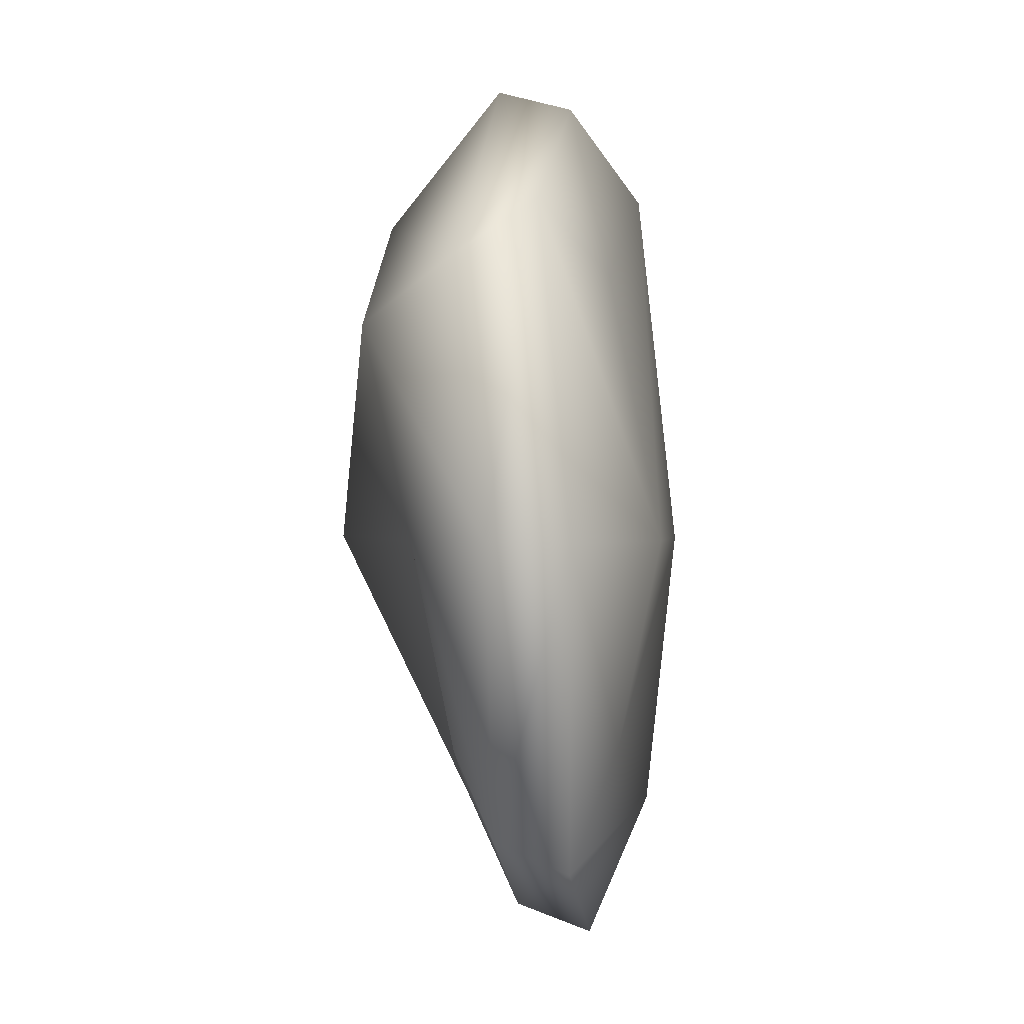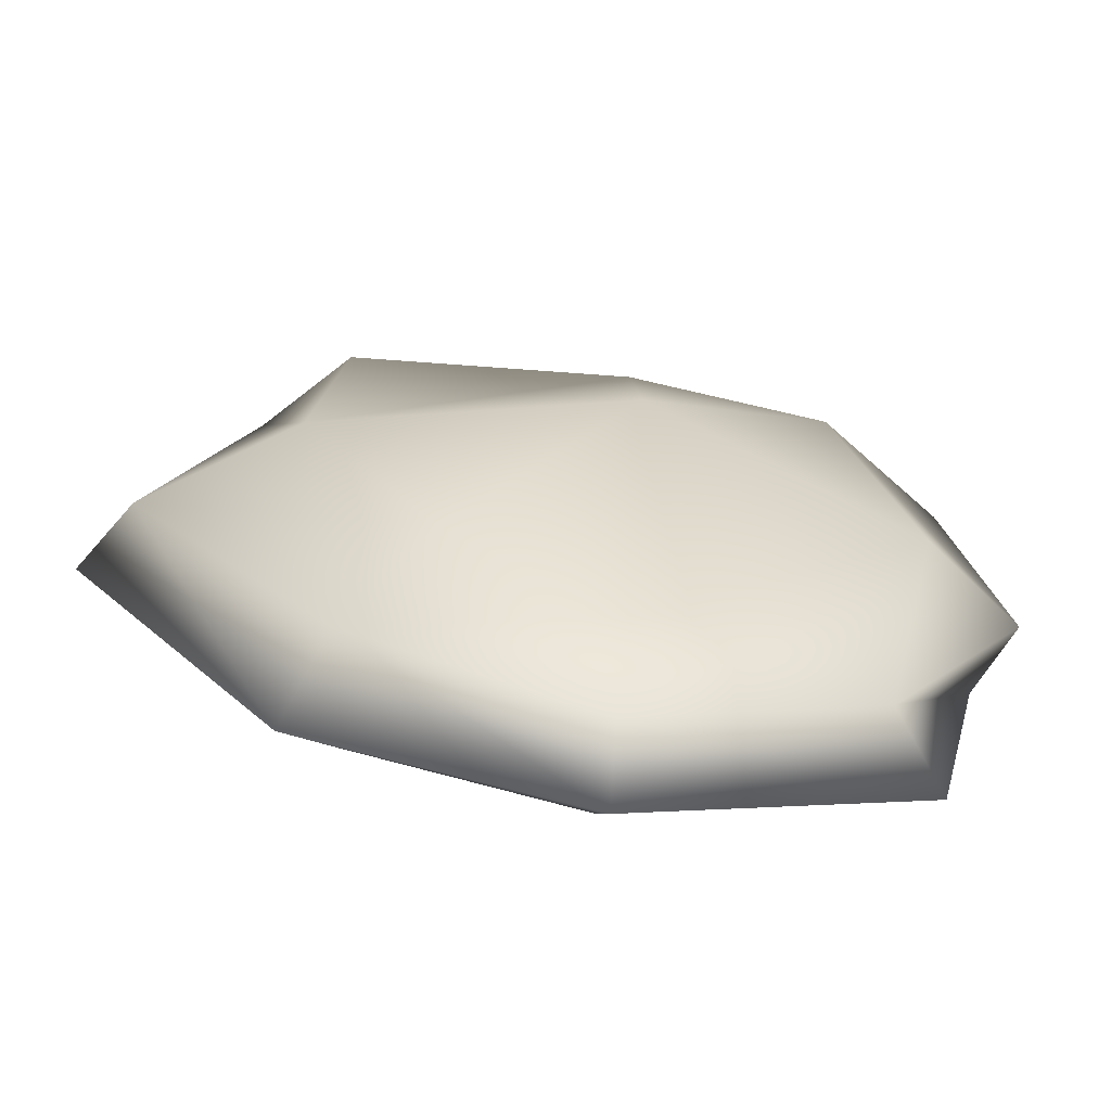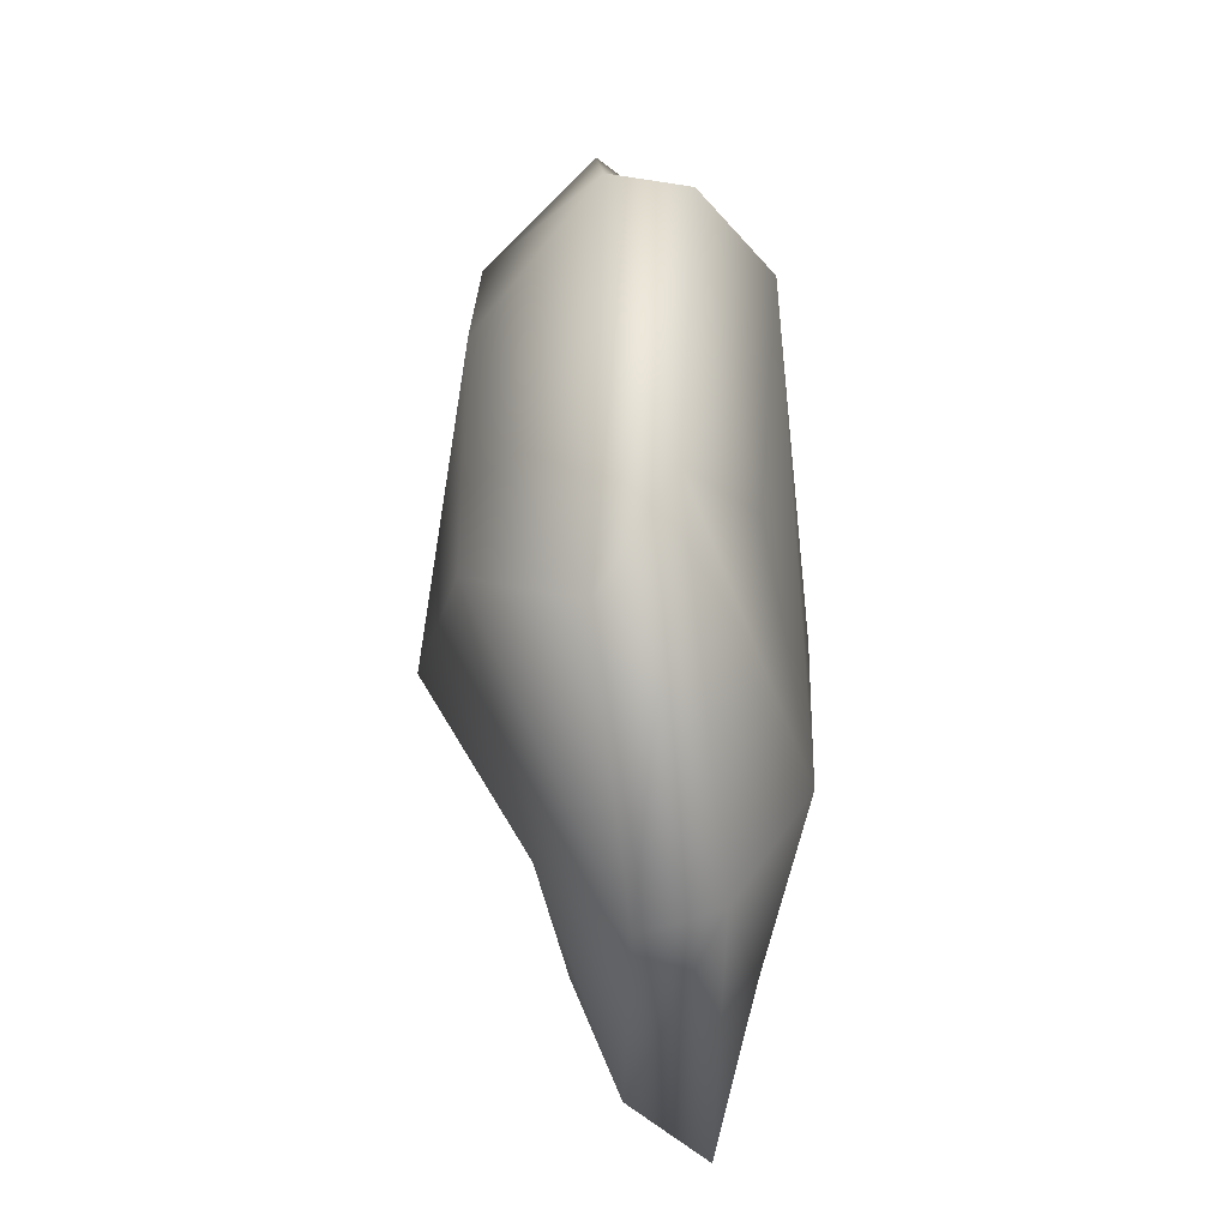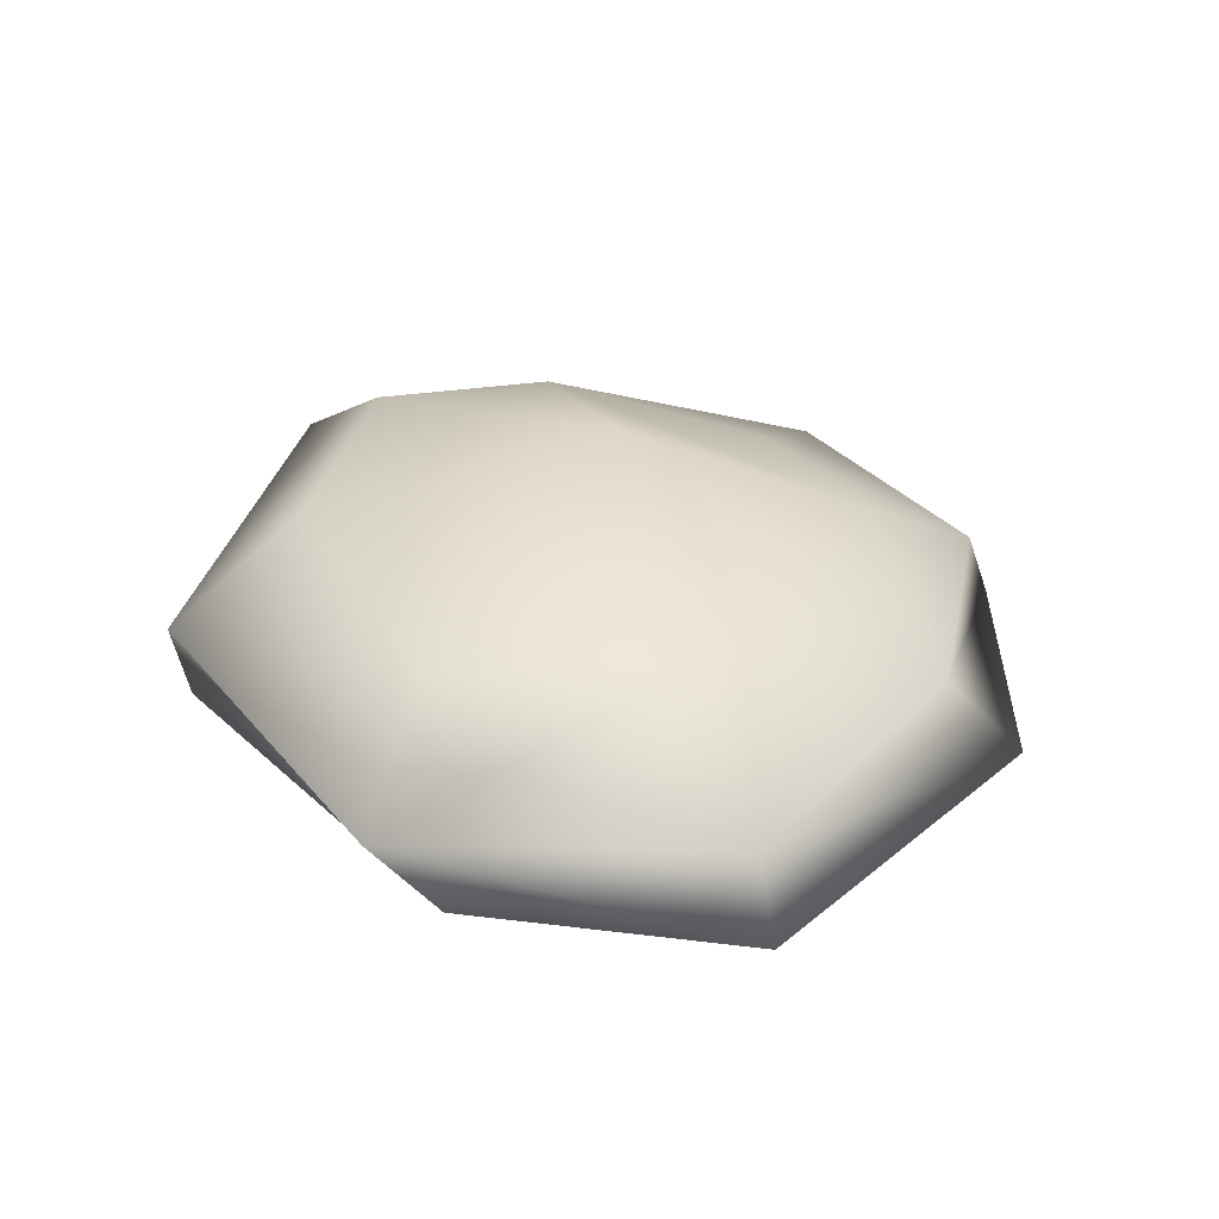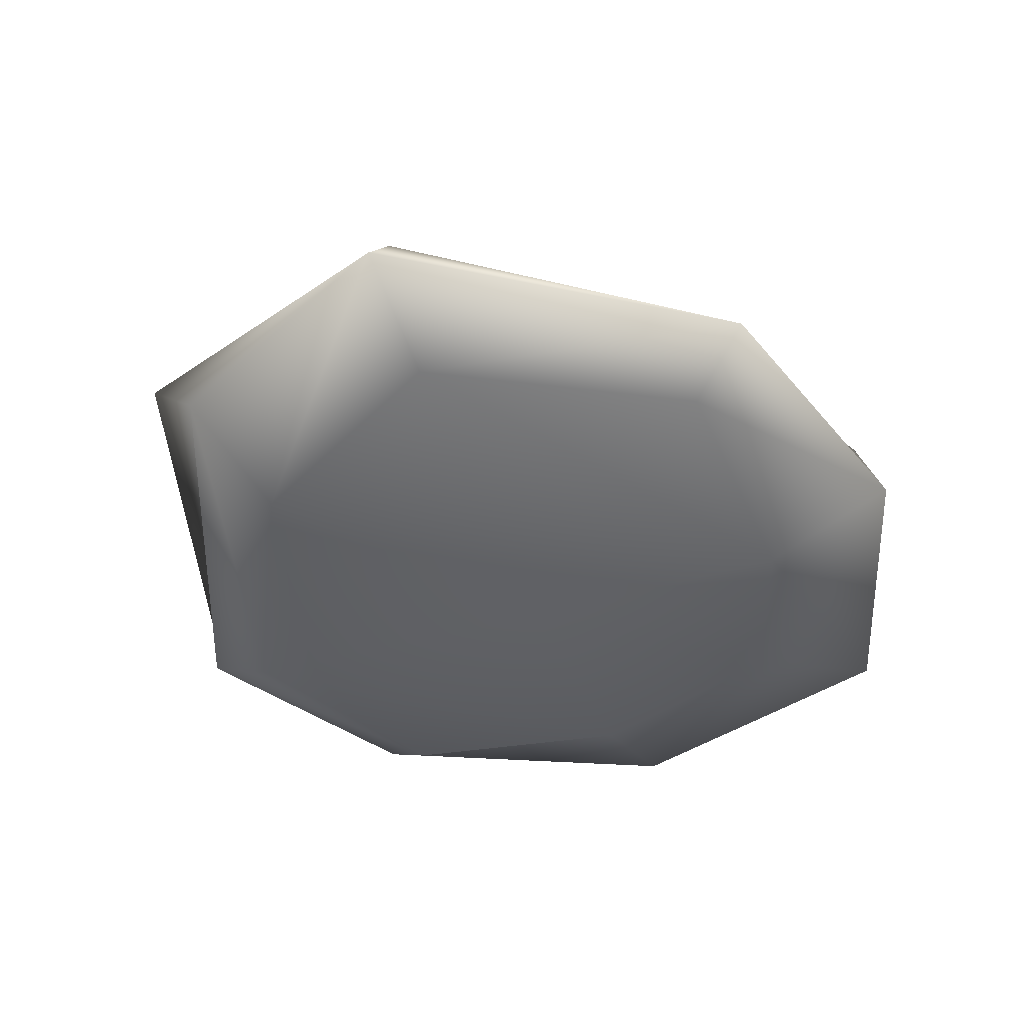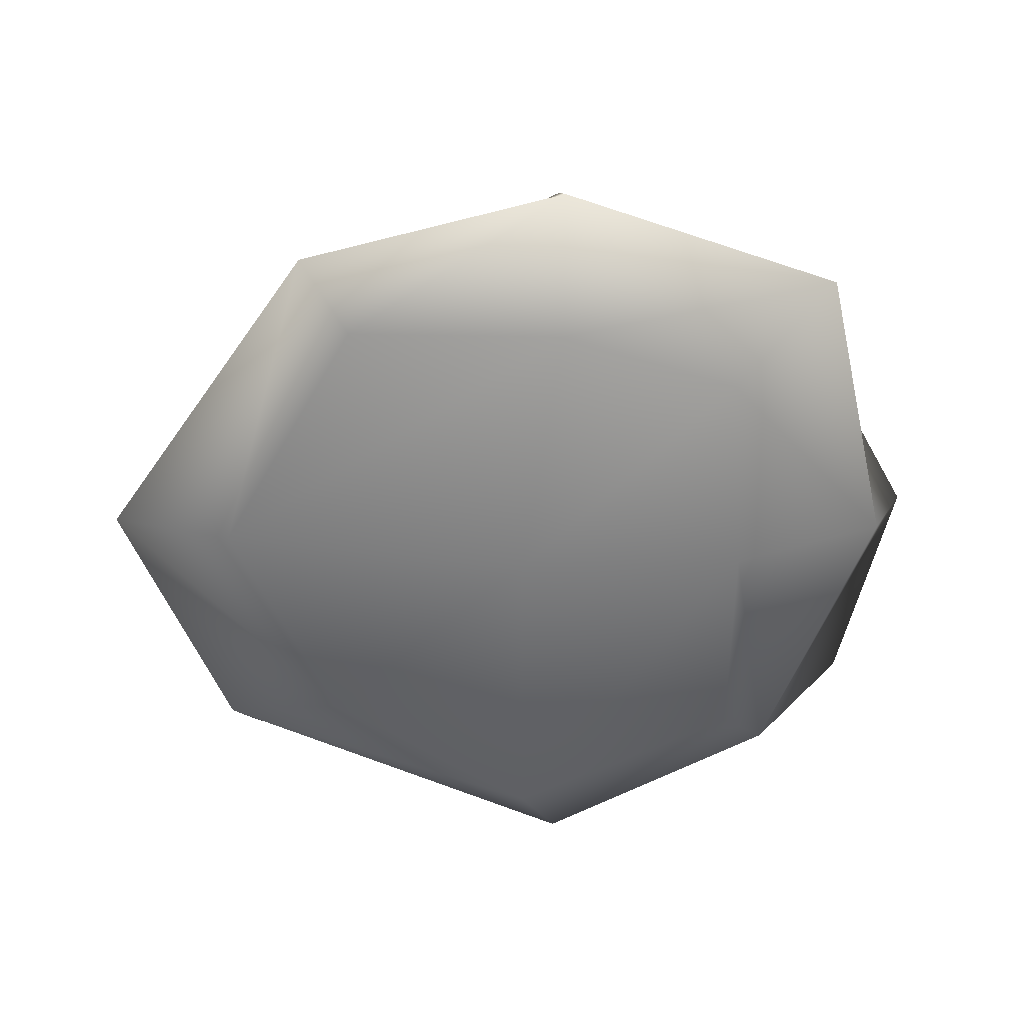
<metadata>
{"format":"obj","ext":"obj","renderer":"f3d","projection":"perspective","resolution":1024,"background":"white","views":[{"elev":0.7,"azim":-86.8,"up":"+Z"},{"elev":-73.0,"azim":171.8,"up":"+Z"},{"elev":29.1,"azim":-91.5,"up":"+Z"},{"elev":33.2,"azim":75.4,"up":"+Y"},{"elev":-46.5,"azim":112.6,"up":"+Y"},{"elev":-60.6,"azim":-179.9,"up":"+Y"}]}
</metadata>
<code>
g default
v 105.8 6.445 25.01
v 151.6 6.191 22.66
v 104.8 29.57 20.47
v 153.8 28.22 25.38
v 108.5 21.28 -19.99
v 142.3 24.38 -17.48
v 106.7 5.57 -19.26
v 148.2 5.51 -25.66
v 95.96 24.16 0.4027
v 125.3 2.922 -26.44
v 162.8 5.915 -0.3124
v 105.8 1.579 0.1852
v 129.7 3.781 34.53
v 124.7 28.86 31.51
v 156.1 27.35 -0.1299
v 125.3 21.11 -26.23
v 125 33.94 0.1922
v 129.7 0.002843 -0.04343
v 100.5 12.89 31.76
v 91.01 19.76 25.82
v 125.9 10.72 43.66
v 124.8 17.9 45.29
v 162.5 17.79 32.84
v 164.6 10.54 26.3
v 101.5 17 -27.66
v 95.95 9.832 -29.69
v 125.7 16.07 -37.51
v 125.2 8.736 -40.18
v 153.5 9.064 -32.7
v 150.1 16.45 -25.67
v 176 10.04 -0.4508
v 171.3 17.25 -0.2484
v 89.21 9.538 0.3411
v 85.7 16.83 0.5325
g SmallRock01_mesh SmallRock01 SmallRocks
f 3 14 17 9
f 14 4 15 17
f 17 15 6 16
f 9 17 16 5
f 7 10 18 12
f 10 8 11 18
f 18 11 2 13
f 12 18 13 1
f 19 20 34 33
f 20 19 21 22
f 22 21 24 23
f 23 24 31 32
f 25 26 33 34
f 26 25 27 28
f 28 27 30 29
f 29 30 32 31
f 1 13 21 19
f 13 2 24 21
f 22 23 4 14
f 20 22 14 3
f 5 16 27 25
f 16 6 30 27
f 28 29 8 10
f 26 28 10 7
f 2 11 31 24
f 11 8 29 31
f 32 30 6 15
f 23 32 15 4
f 7 12 33 26
f 12 1 19 33
f 34 20 3 9
f 25 34 9 5

</code>
